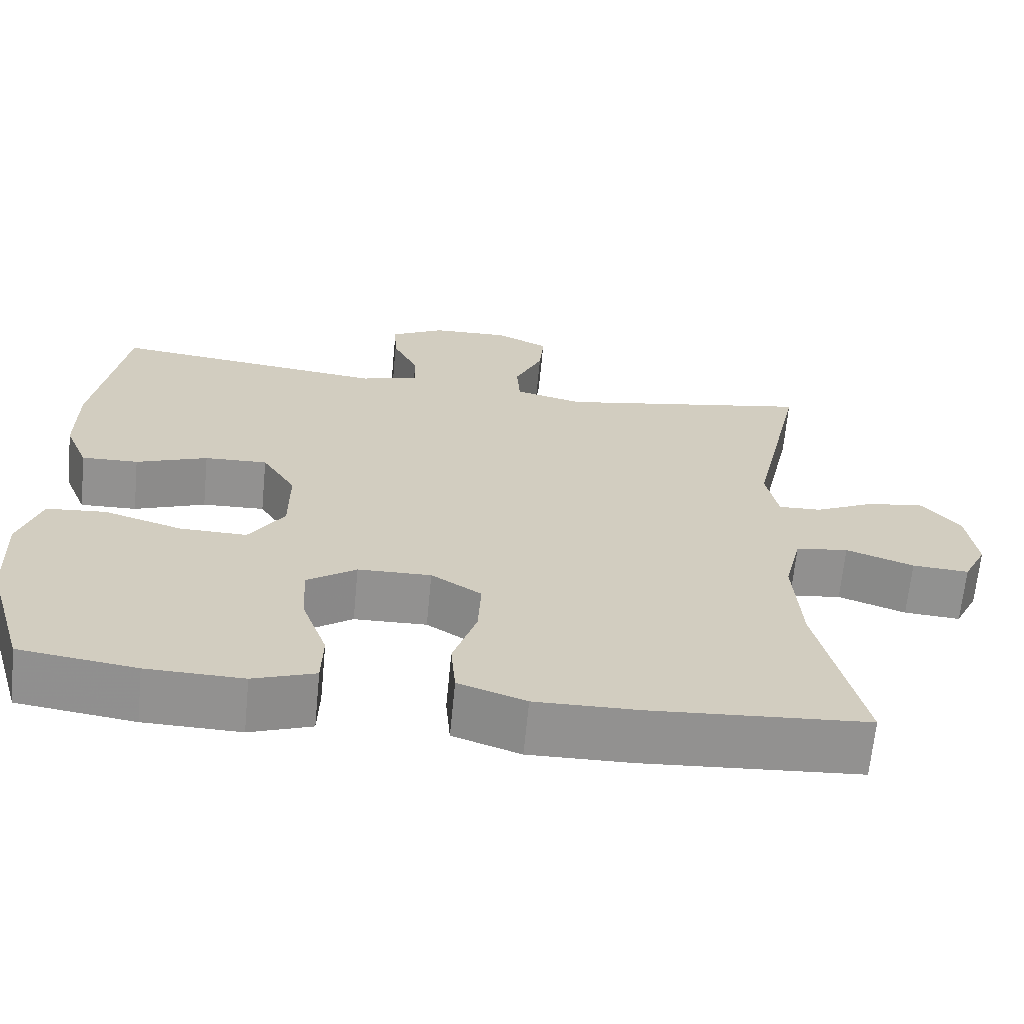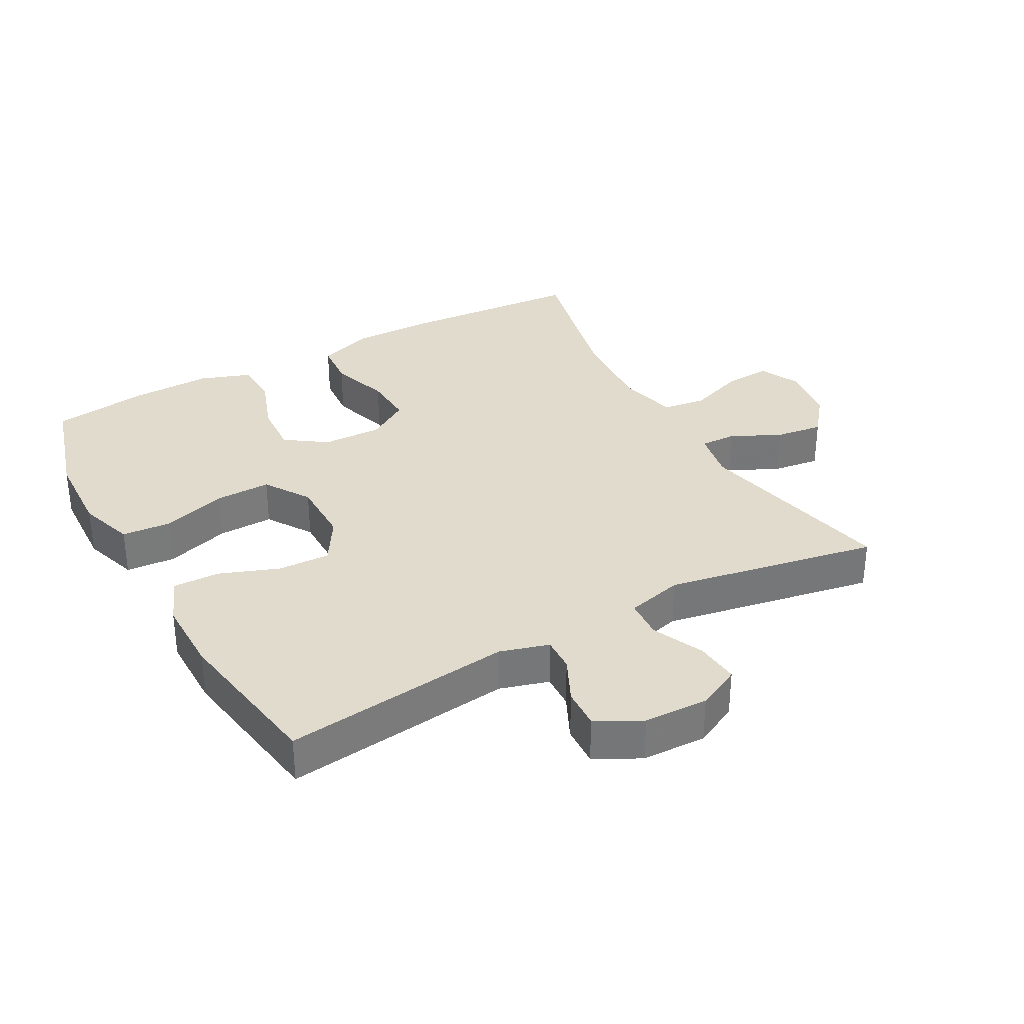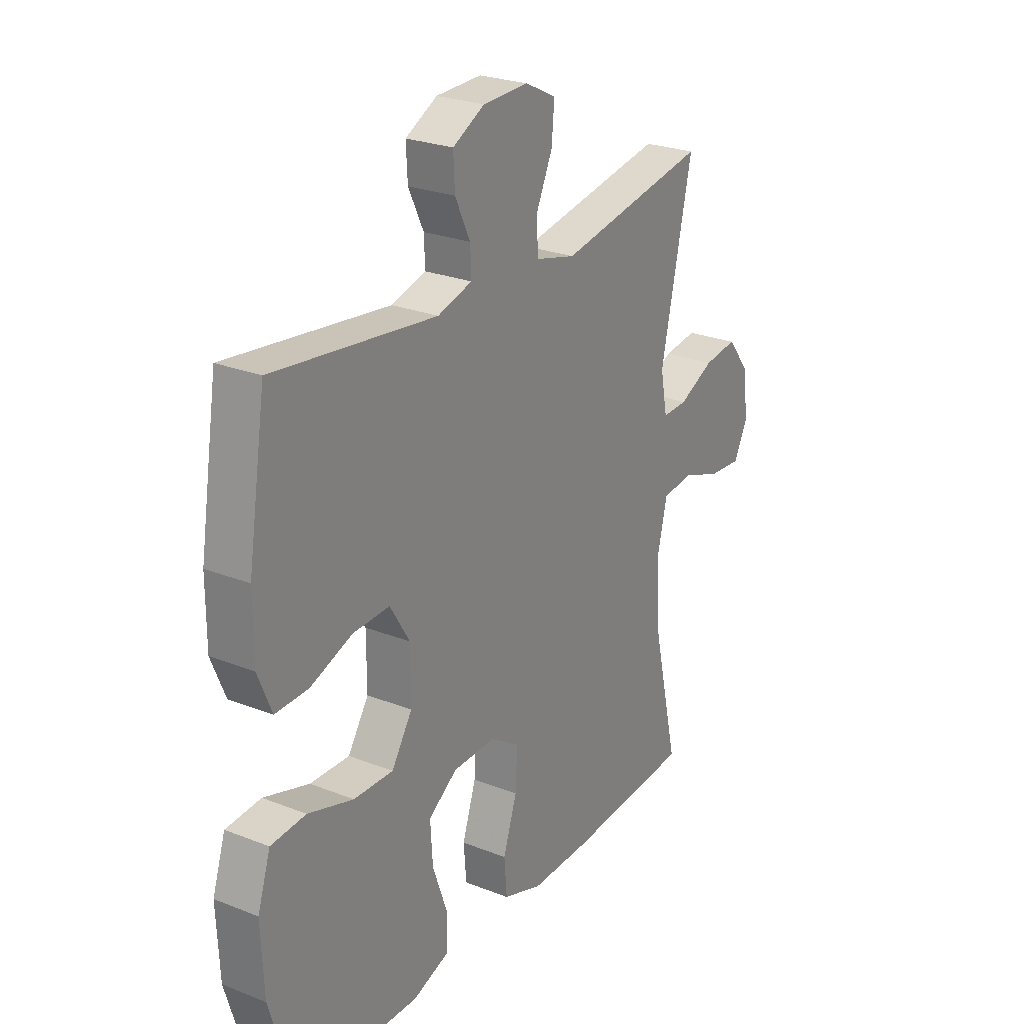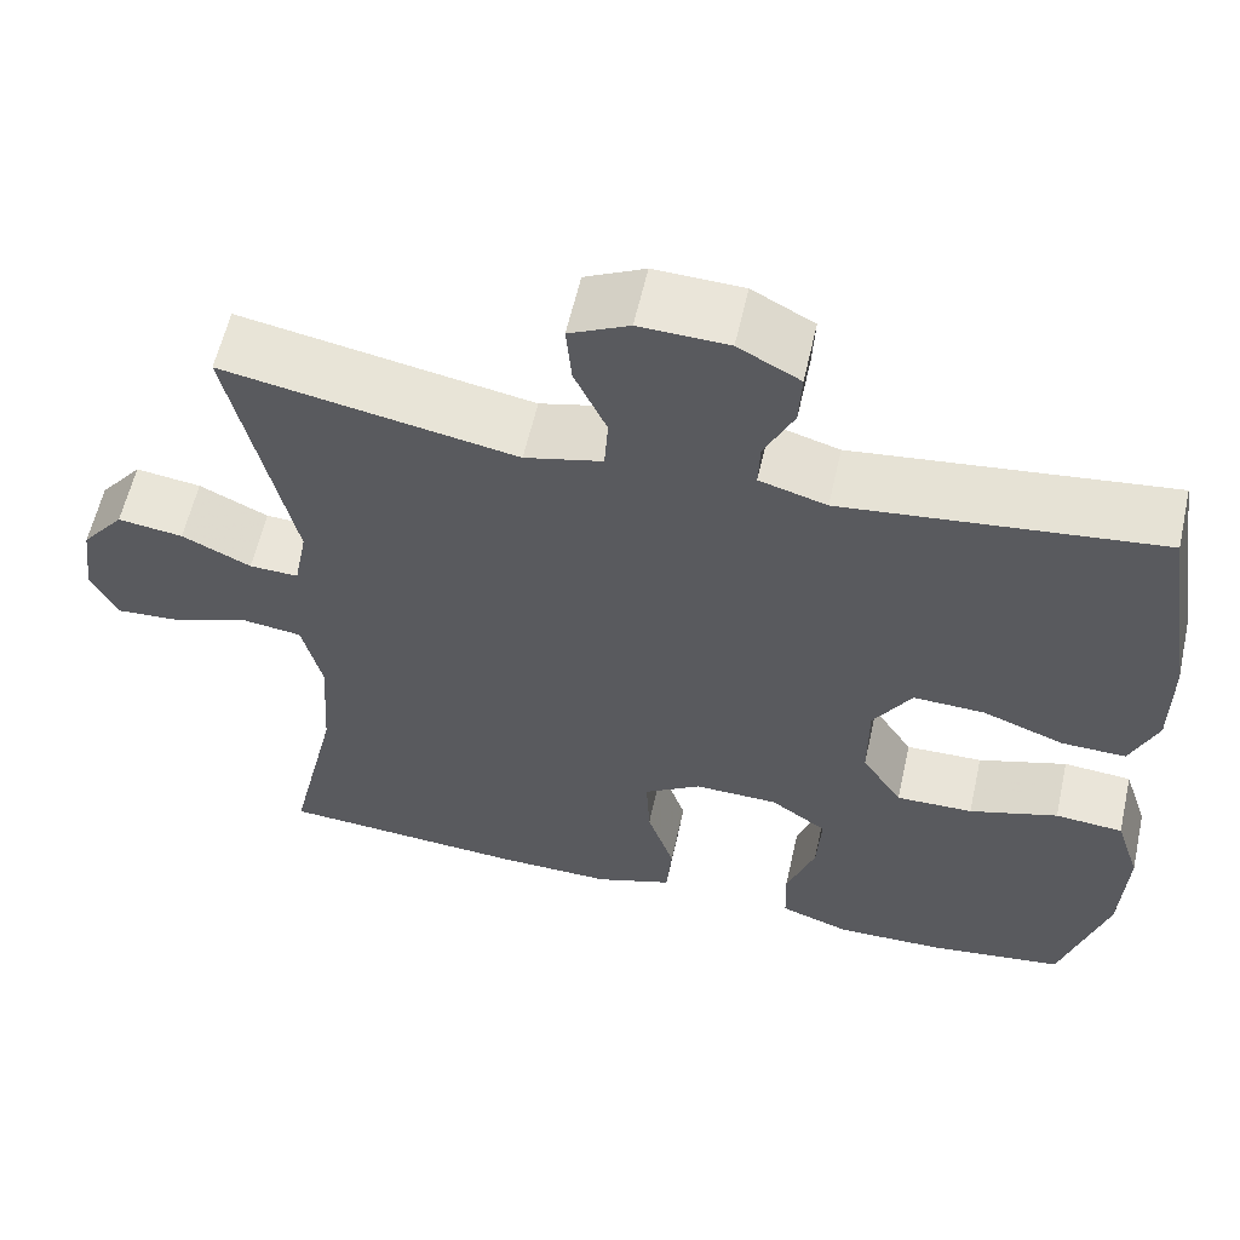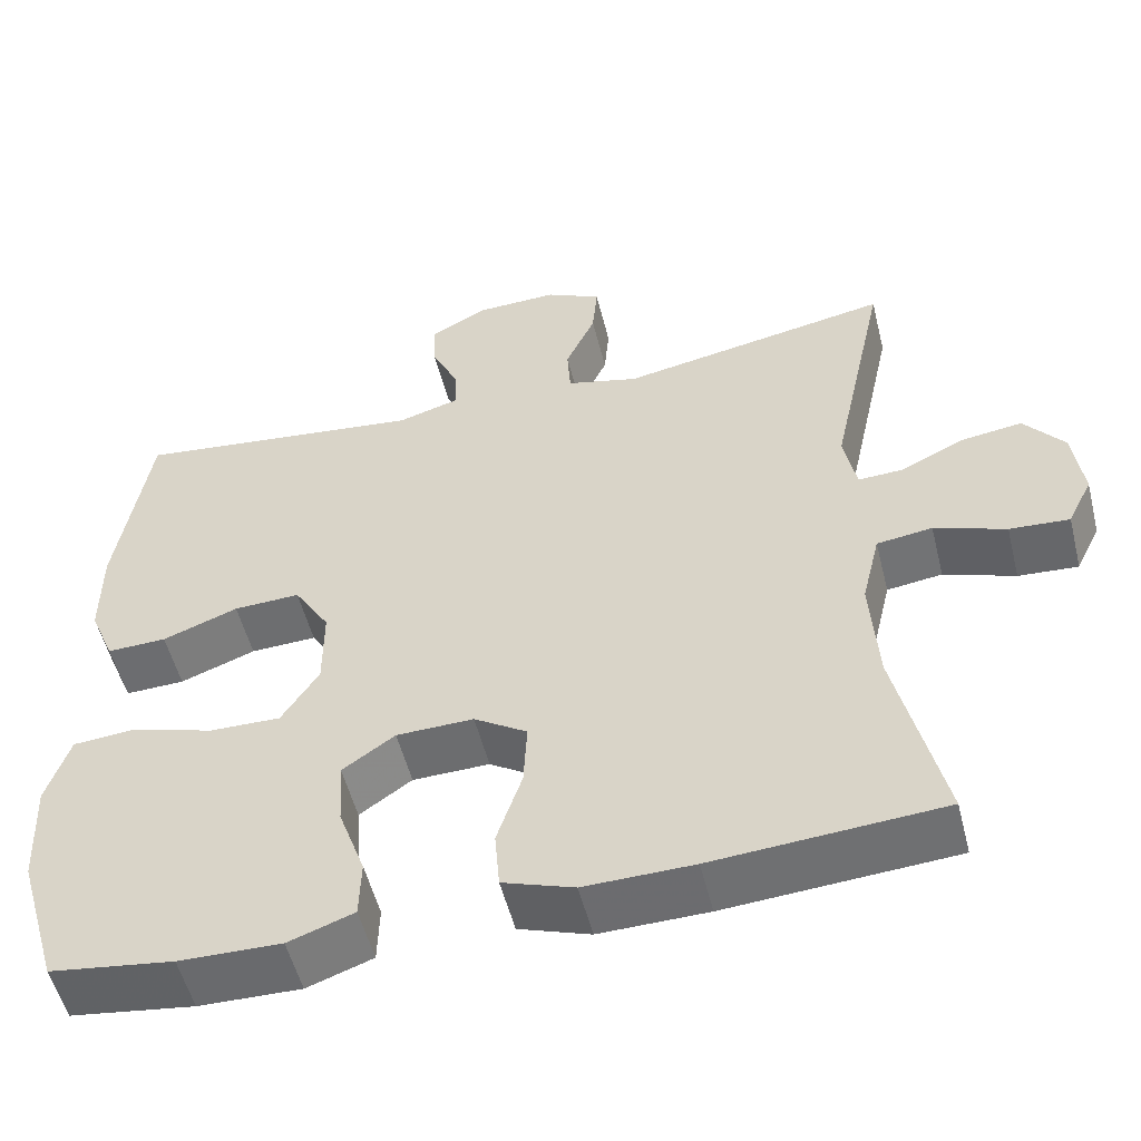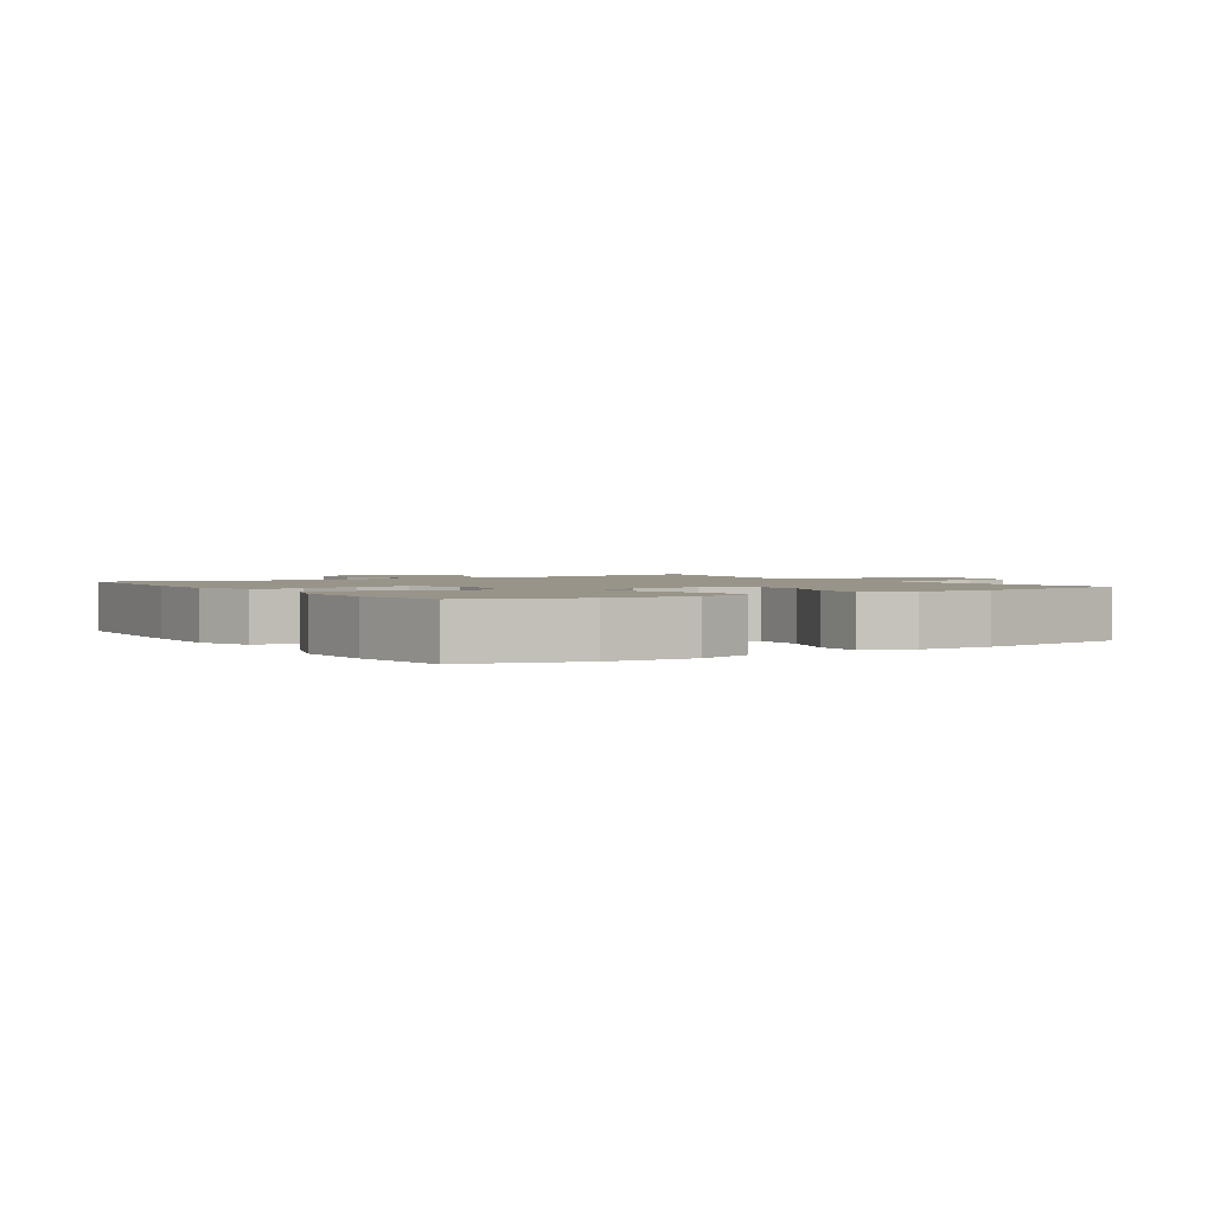
<metadata>
{"format":"obj","ext":"obj","renderer":"f3d","projection":"perspective","resolution":1024,"background":"white","views":[{"elev":-66.1,"azim":-5.5,"up":"+Z"},{"elev":33.3,"azim":-28.9,"up":"+Y"},{"elev":25.4,"azim":-57.6,"up":"+Z"},{"elev":59.2,"azim":-167.3,"up":"+Z"},{"elev":-53.5,"azim":14.0,"up":"+Z"},{"elev":1.9,"azim":-123.0,"up":"+Y"}]}
</metadata>
<code>
v -0.5 0.07 0.5
v -0.148 0.07 0.458
v -0.073 0.07 0.48
v -0.075 0.07 0.533
v -0.108 0.07 0.602
v -0.111 0.07 0.664
v -0.042 0.07 0.701
v 0.057 0.07 0.704
v 0.124 0.07 0.671
v 0.118 0.07 0.603
v 0.082 0.07 0.524
v 0.086 0.07 0.462
v 0.173 0.07 0.44
v 0.5 0.07 0.5
v 0.432 0.07 0.187
v 0.447 0.07 0.109
v 0.502 0.07 0.111
v 0.579 0.07 0.148
v 0.652 0.07 0.158
v 0.7 0.07 0.098
v 0.712 0.07 0.007
v 0.682 0.07 -0.054
v 0.61 0.07 -0.049
v 0.524 0.07 -0.018
v 0.457 0.07 -0.027
v 0.435 0.07 -0.119
v 0.444 0.07 -0.256
v 0.5 0.07 -0.5
v 0.225 0.07 -0.519
v 0.094 0.07 -0.521
v 0.008 0.07 -0.491
v 0.002 0.07 -0.419
v 0.032 0.07 -0.328
v 0.036 0.07 -0.249
v -0.028 0.07 -0.208
v -0.121 0.07 -0.21
v -0.184 0.07 -0.254
v -0.179 0.07 -0.335
v -0.147 0.07 -0.425
v -0.149 0.07 -0.496
v -0.228 0.07 -0.524
v -0.351 0.07 -0.521
v -0.5 0.07 -0.5
v -0.551 0.07 -0.327
v -0.557 0.07 -0.195
v -0.529 0.07 -0.109
v -0.453 0.07 -0.103
v -0.354 0.07 -0.134
v -0.268 0.07 -0.136
v -0.223 0.07 -0.066
v -0.223 0.07 0.035
v -0.266 0.07 0.105
v -0.346 0.07 0.102
v -0.437 0.07 0.068
v -0.509 0.07 0.066
v -0.539 0.07 0.139
v -0.539 0.07 0.255
v -0.5 0 0.5
v -0.148 0 0.458
v -0.073 0 0.48
v -0.075 0 0.533
v -0.108 0 0.602
v -0.111 0 0.664
v -0.042 0 0.701
v 0.057 0 0.704
v 0.124 0 0.671
v 0.118 0 0.603
v 0.082 0 0.524
v 0.086 0 0.462
v 0.173 0 0.44
v 0.5 0 0.5
v 0.432 0 0.187
v 0.447 0 0.109
v 0.502 0 0.111
v 0.579 0 0.148
v 0.652 0 0.158
v 0.7 0 0.098
v 0.712 0 0.007
v 0.682 0 -0.054
v 0.61 0 -0.049
v 0.524 0 -0.018
v 0.457 0 -0.027
v 0.435 0 -0.119
v 0.444 0 -0.256
v 0.5 0 -0.5
v 0.225 0 -0.519
v 0.094 0 -0.521
v 0.008 0 -0.491
v 0.002 0 -0.419
v 0.032 0 -0.328
v 0.036 0 -0.249
v -0.028 0 -0.208
v -0.121 0 -0.21
v -0.184 0 -0.254
v -0.179 0 -0.335
v -0.147 0 -0.425
v -0.149 0 -0.496
v -0.228 0 -0.524
v -0.351 0 -0.521
v -0.5 0 -0.5
v -0.551 0 -0.327
v -0.557 0 -0.195
v -0.529 0 -0.109
v -0.453 0 -0.103
v -0.354 0 -0.134
v -0.268 0 -0.136
v -0.223 0 -0.066
v -0.223 0 0.035
v -0.266 0 0.105
v -0.346 0 0.102
v -0.437 0 0.068
v -0.509 0 0.066
v -0.539 0 0.139
v -0.539 0 0.255
f 56 57 1 2
f 53 54 55 56
f 52 53 56 2
f 51 52 2 3
f 50 51 3
f 45 46 47 48
f 45 48 49
f 44 45 49
f 43 44 49
f 42 43 49 50
f 38 39 40 41
f 37 38 41 42
f 30 31 32 33
f 30 33 34
f 27 28 29 30
f 26 27 30 34
f 25 26 34 35
f 21 22 23 24
f 19 20 21 24
f 17 18 19 24
f 16 17 24 25
f 15 16 25 35
f 13 14 15 35
f 8 9 10 11
f 8 11 12
f 7 8 12
f 4 5 6 7
f 3 4 7 12
f 50 3 12 13
f 37 42 50 13
f 13 35 36
f 13 36 37
f 59 58 114 113
f 113 112 111 110
f 59 113 110 109
f 60 59 109 108
f 60 108 107
f 105 104 103 102
f 106 105 102
f 106 102 101
f 106 101 100
f 107 106 100 99
f 98 97 96 95
f 99 98 95 94
f 90 89 88 87
f 91 90 87
f 87 86 85 84
f 91 87 84 83
f 92 91 83 82
f 81 80 79 78
f 81 78 77 76
f 81 76 75 74
f 82 81 74 73
f 92 82 73 72
f 92 72 71 70
f 68 67 66 65
f 69 68 65
f 69 65 64
f 64 63 62 61
f 69 64 61 60
f 70 69 60 107
f 70 107 99 94
f 93 92 70
f 94 93 70
f 1 58 59 2
f 2 59 60 3
f 3 60 61 4
f 4 61 62 5
f 5 62 63 6
f 6 63 64 7
f 7 64 65 8
f 8 65 66 9
f 9 66 67 10
f 10 67 68 11
f 11 68 69 12
f 12 69 70 13
f 13 70 71 14
f 14 71 72 15
f 15 72 73 16
f 16 73 74 17
f 17 74 75 18
f 18 75 76 19
f 19 76 77 20
f 20 77 78 21
f 21 78 79 22
f 22 79 80 23
f 23 80 81 24
f 24 81 82 25
f 25 82 83 26
f 26 83 84 27
f 27 84 85 28
f 28 85 86 29
f 29 86 87 30
f 30 87 88 31
f 31 88 89 32
f 32 89 90 33
f 33 90 91 34
f 34 91 92 35
f 35 92 93 36
f 36 93 94 37
f 37 94 95 38
f 38 95 96 39
f 39 96 97 40
f 40 97 98 41
f 41 98 99 42
f 42 99 100 43
f 43 100 101 44
f 44 101 102 45
f 45 102 103 46
f 46 103 104 47
f 47 104 105 48
f 48 105 106 49
f 49 106 107 50
f 50 107 108 51
f 51 108 109 52
f 52 109 110 53
f 53 110 111 54
f 54 111 112 55
f 55 112 113 56
f 56 113 114 57
f 57 114 58 1

</code>
